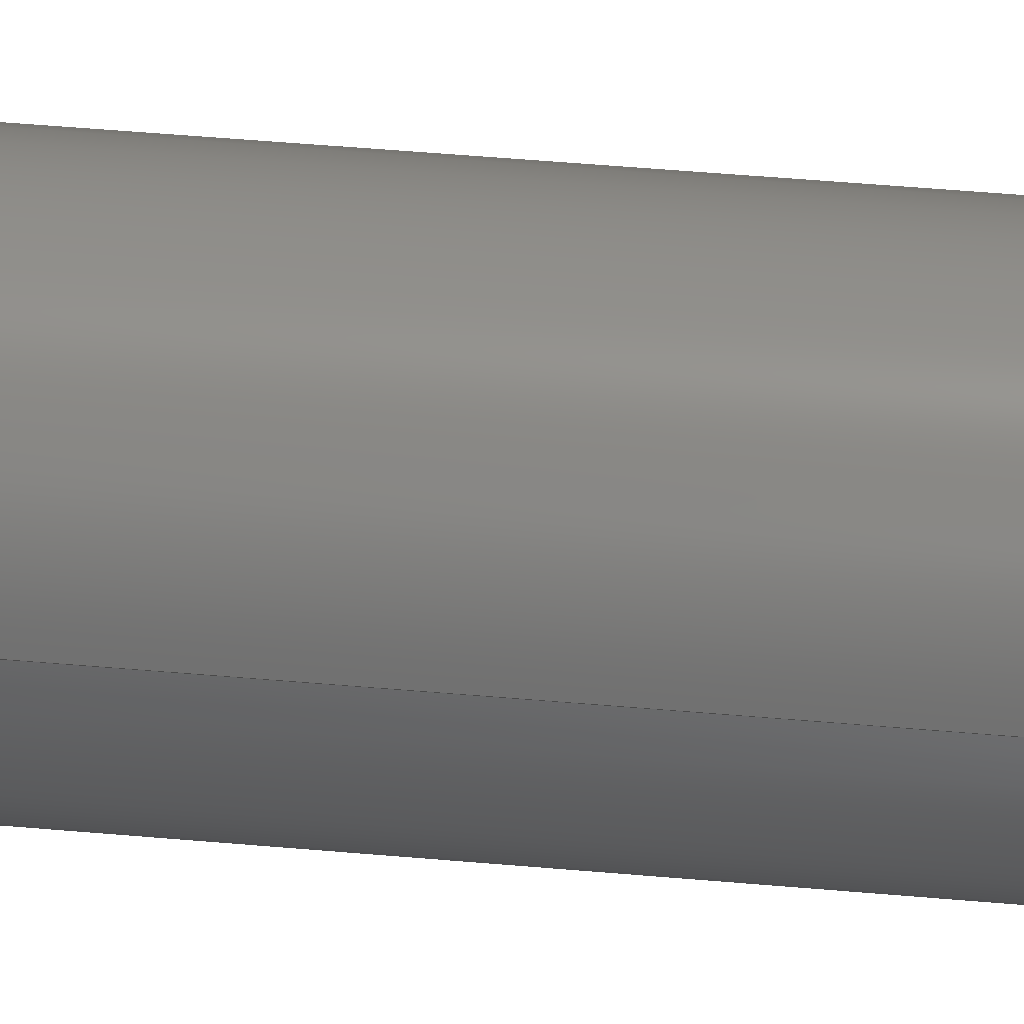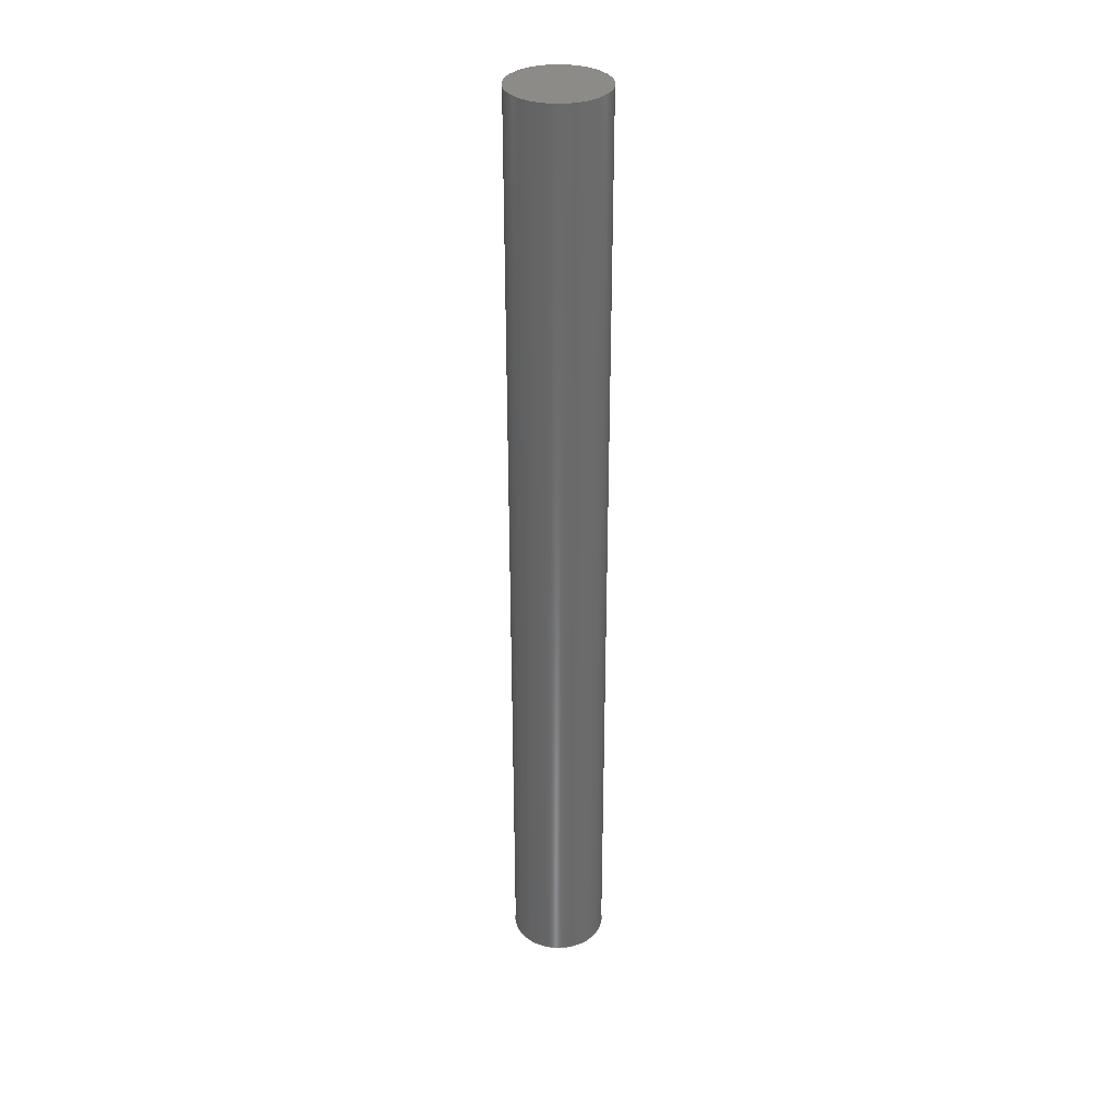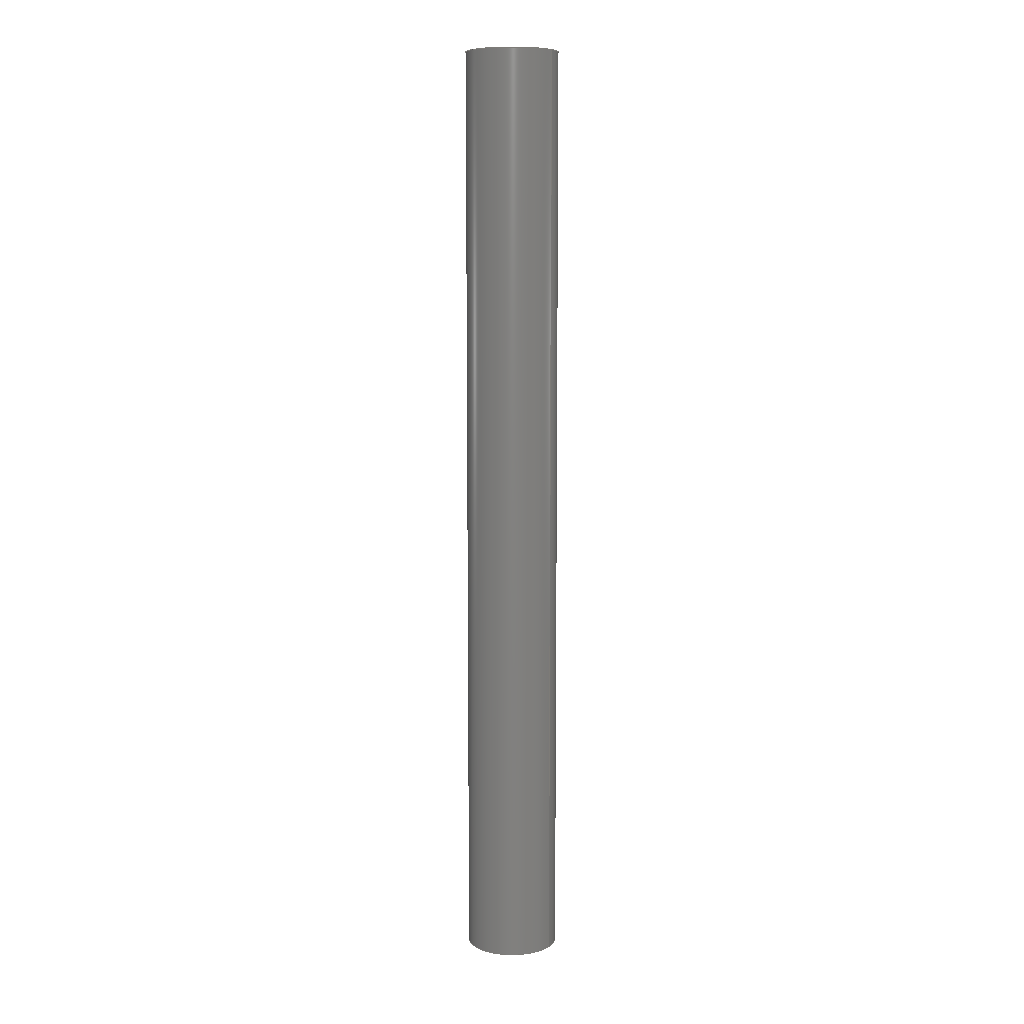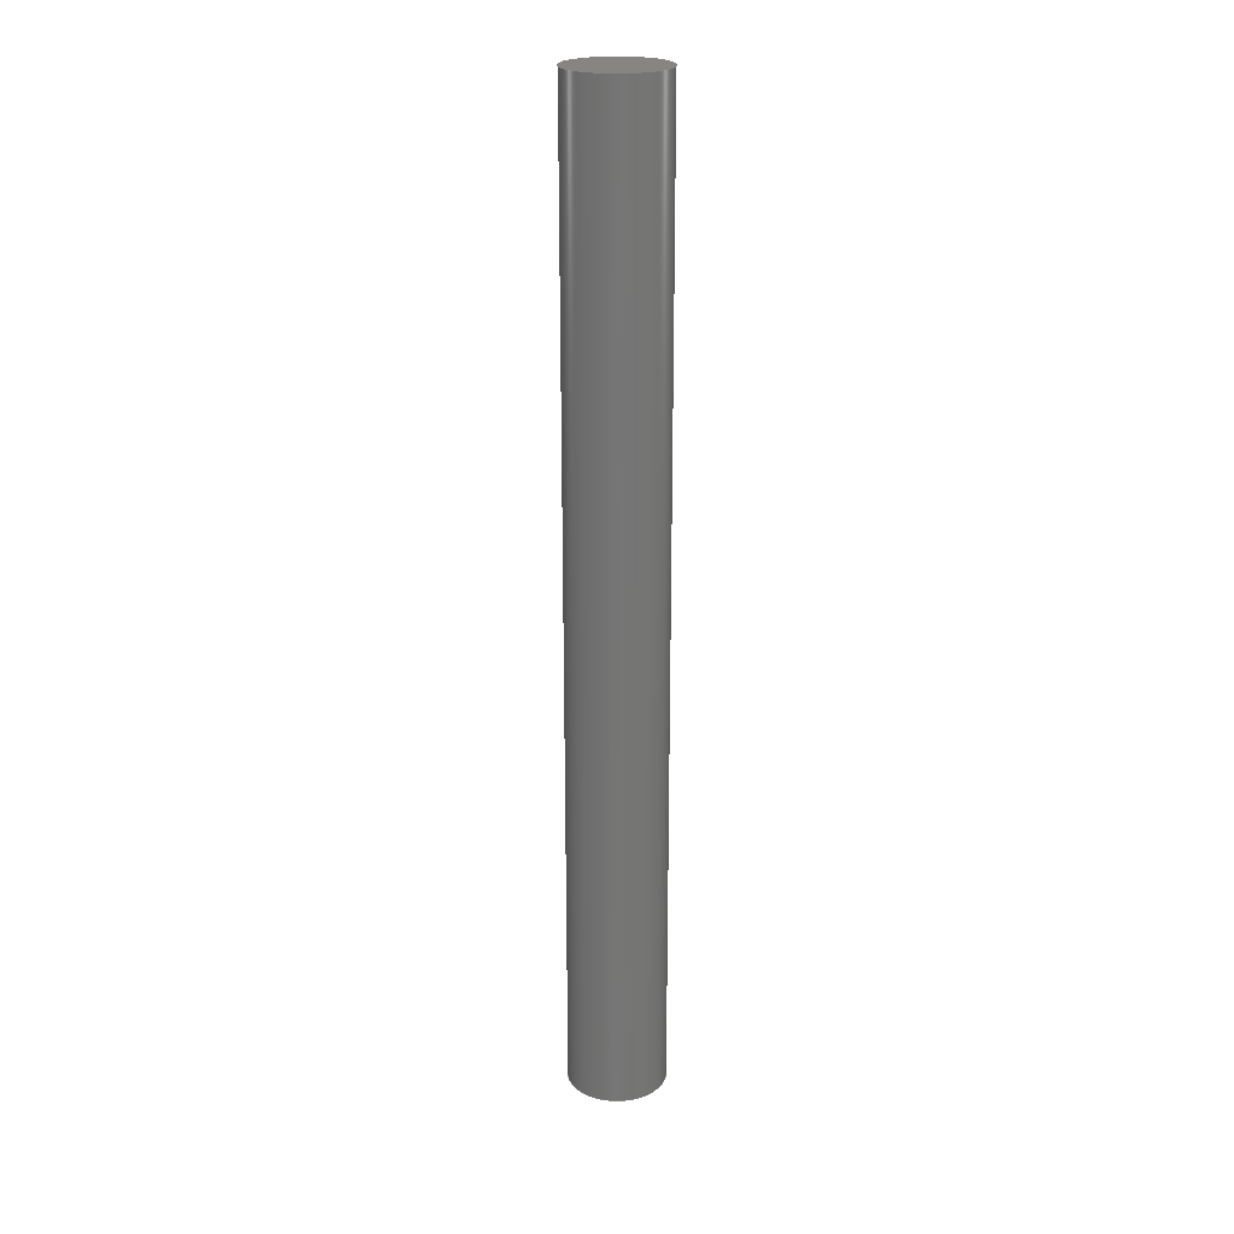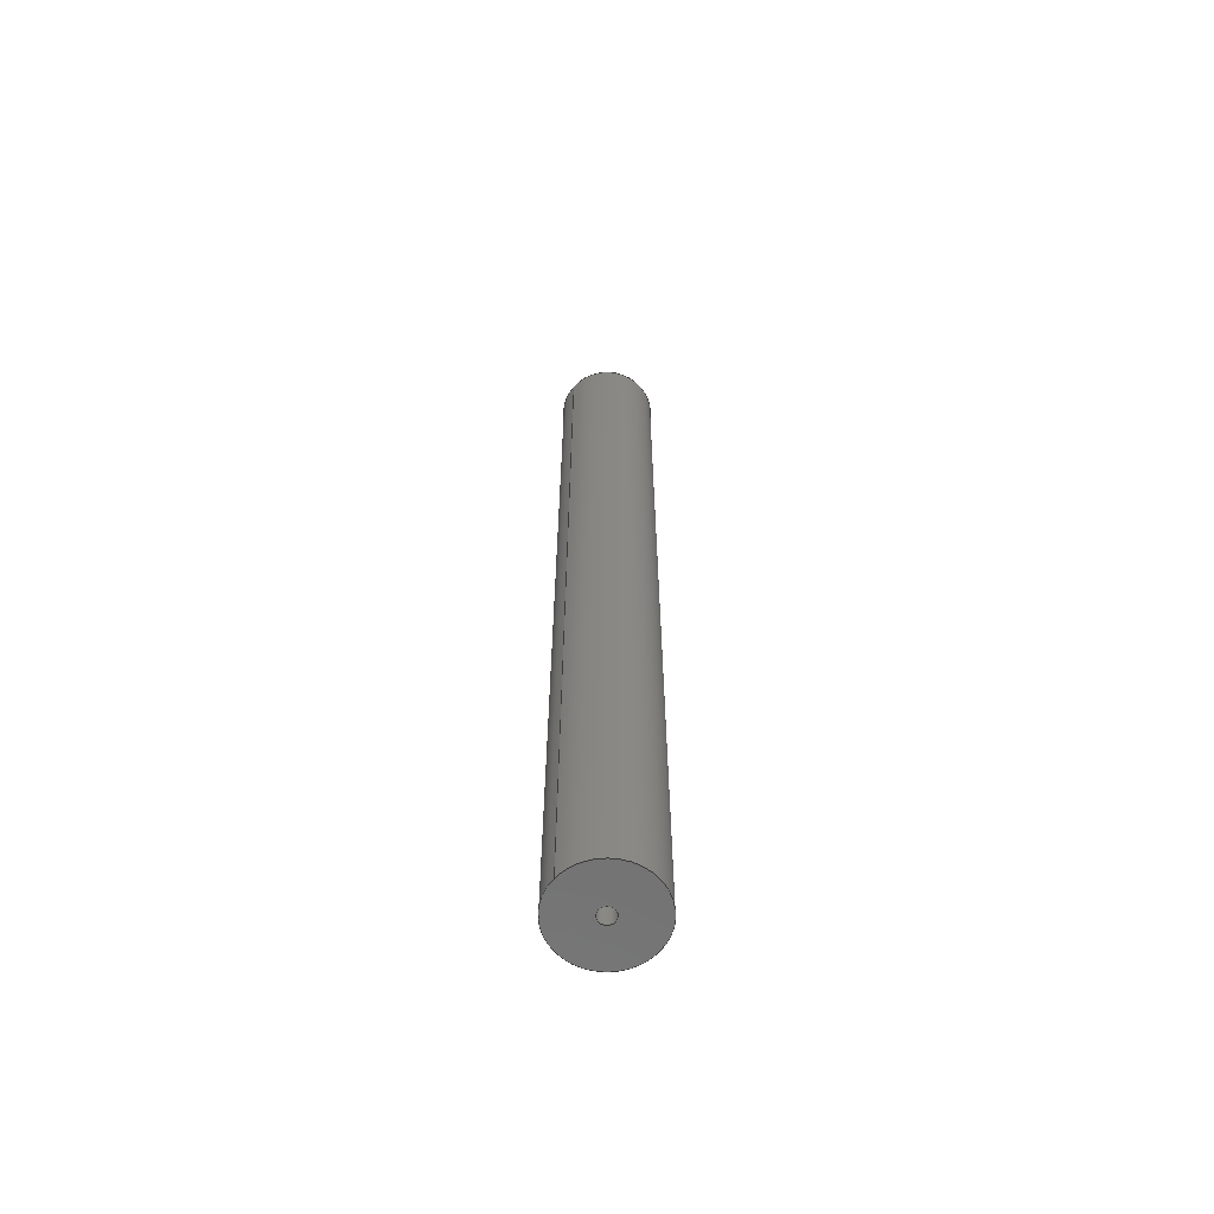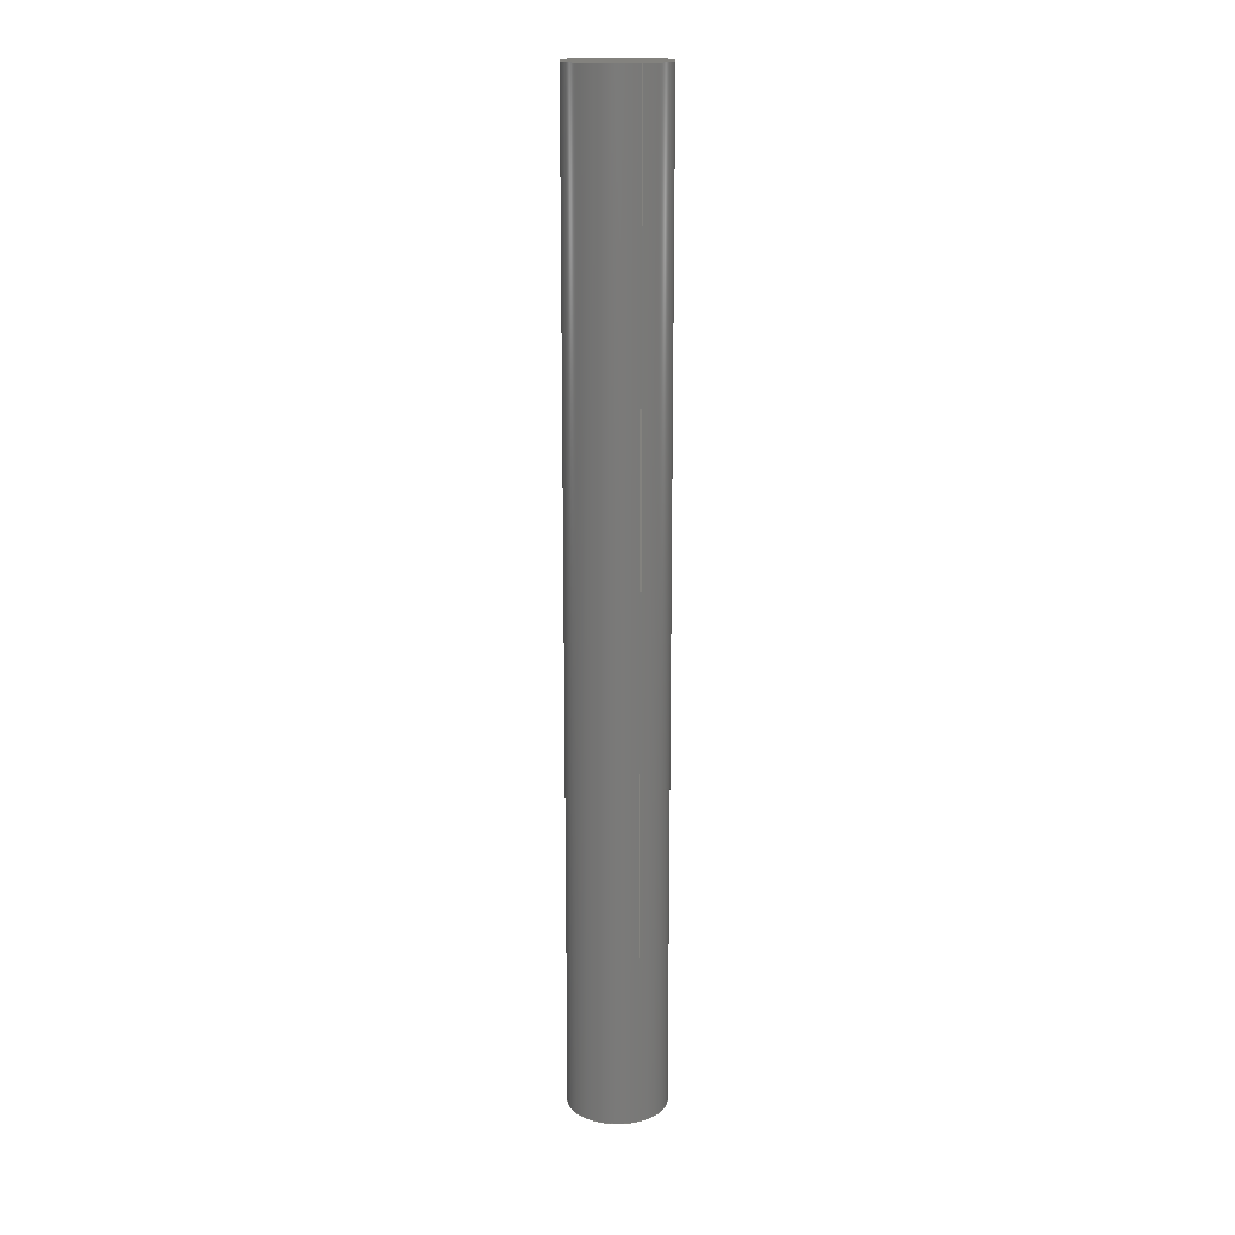
<metadata>
{"format":"step","ext":"step","renderer":"f3d","projection":"perspective","resolution":1024,"background":"white","views":[{"elev":30.7,"azim":98.3,"up":"+Y"},{"elev":33.1,"azim":-159.7,"up":"+Z"},{"elev":8.7,"azim":33.2,"up":"+Z"},{"elev":22.2,"azim":-166.5,"up":"+Z"},{"elev":-63.3,"azim":139.3,"up":"+Z"},{"elev":16.9,"azim":65.6,"up":"+Z"}]}
</metadata>
<code>
ISO-10303-21;
DATA;
#1=SHAPE_REPRESENTATION_RELATIONSHIP('','',#60,#2);
#2=ADVANCED_BREP_SHAPE_REPRESENTATION('',(#58),#106);
#3=PLANE('',#65);
#4=PLANE('',#66);
#5=PLANE('',#68);
#6=ORIENTED_EDGE('',*,*,#14,.F.);
#7=ORIENTED_EDGE('',*,*,#15,.T.);
#8=ORIENTED_EDGE('',*,*,#14,.T.);
#9=ORIENTED_EDGE('',*,*,#16,.T.);
#10=ORIENTED_EDGE('',*,*,#15,.F.);
#11=ORIENTED_EDGE('',*,*,#17,.F.);
#12=ORIENTED_EDGE('',*,*,#17,.T.);
#13=ORIENTED_EDGE('',*,*,#16,.F.);
#14=EDGE_CURVE('',#18,#18,#22,.T.);
#15=EDGE_CURVE('',#19,#19,#23,.T.);
#16=EDGE_CURVE('',#20,#20,#24,.T.);
#17=EDGE_CURVE('',#21,#21,#25,.T.);
#18=VERTEX_POINT('',#94);
#19=VERTEX_POINT('',#96);
#20=VERTEX_POINT('',#100);
#21=VERTEX_POINT('',#103);
#22=CIRCLE('',#63,0.0125);
#23=CIRCLE('',#64,0.0125);
#24=CIRCLE('',#67,0.0021);
#25=CIRCLE('',#69,0.0021);
#26=EDGE_LOOP('',(#6));
#27=EDGE_LOOP('',(#7));
#28=EDGE_LOOP('',(#8));
#29=EDGE_LOOP('',(#9));
#30=EDGE_LOOP('',(#10));
#31=EDGE_LOOP('',(#11));
#32=EDGE_LOOP('',(#12));
#33=EDGE_LOOP('',(#13));
#34=FACE_BOUND('',#26,.T.);
#35=FACE_BOUND('',#27,.T.);
#36=FACE_BOUND('',#28,.T.);
#37=FACE_BOUND('',#29,.T.);
#38=FACE_BOUND('',#30,.T.);
#39=FACE_BOUND('',#31,.T.);
#40=FACE_BOUND('',#32,.T.);
#41=FACE_BOUND('',#33,.T.);
#42=CYLINDRICAL_SURFACE('',#62,0.0125);
#43=CYLINDRICAL_SURFACE('',#70,0.0021);
#44=ADVANCED_FACE('',(#34,#35),#42,.T.);
#45=ADVANCED_FACE('',(#36),#3,.T.);
#46=ADVANCED_FACE('',(#37,#38),#4,.F.);
#47=ADVANCED_FACE('',(#39),#5,.T.);
#48=ADVANCED_FACE('',(#40,#41),#43,.F.);
#49=CLOSED_SHELL('',(#44,#45,#46,#47,#48));
#50=STYLED_ITEM('',(#51),#58);
#51=PRESENTATION_STYLE_ASSIGNMENT((#52));
#52=SURFACE_STYLE_USAGE(.BOTH.,#53);
#53=SURFACE_SIDE_STYLE('',(#54));
#54=SURFACE_STYLE_FILL_AREA(#55);
#55=FILL_AREA_STYLE('',(#56));
#56=FILL_AREA_STYLE_COLOUR('',#57);
#57=COLOUR_RGB('',0.6157,0.8118,0.9294);
#58=MANIFOLD_SOLID_BREP('Part 1',#49);
#59=SHAPE_DEFINITION_REPRESENTATION(#111,#60);
#60=SHAPE_REPRESENTATION('Part 1',(#61),#106);
#61=AXIS2_PLACEMENT_3D('',#91,#71,#72);
#62=AXIS2_PLACEMENT_3D('',#92,#73,#74);
#63=AXIS2_PLACEMENT_3D('',#93,#75,#76);
#64=AXIS2_PLACEMENT_3D('',#95,#77,#78);
#65=AXIS2_PLACEMENT_3D('',#97,#79,#80);
#66=AXIS2_PLACEMENT_3D('',#98,#81,#82);
#67=AXIS2_PLACEMENT_3D('',#99,#83,#84);
#68=AXIS2_PLACEMENT_3D('',#101,#85,#86);
#69=AXIS2_PLACEMENT_3D('',#102,#87,#88);
#70=AXIS2_PLACEMENT_3D('',#104,#89,#90);
#71=DIRECTION('',(0,0,1));
#72=DIRECTION('',(1,0,0));
#73=DIRECTION('',(0,0,-1));
#74=DIRECTION('',(-1,0,0));
#75=DIRECTION('',(0,0,1));
#76=DIRECTION('',(1,0,0));
#77=DIRECTION('',(0,0,1));
#78=DIRECTION('',(1,0,0));
#79=DIRECTION('',(0,0,1));
#80=DIRECTION('',(1,0,0));
#81=DIRECTION('',(0,0,1));
#82=DIRECTION('',(1,0,0));
#83=DIRECTION('',(0,0,1));
#84=DIRECTION('',(1,0,0));
#85=DIRECTION('',(0,0,-1));
#86=DIRECTION('',(-1,0,0));
#87=DIRECTION('',(0,0,1));
#88=DIRECTION('',(1,0,0));
#89=DIRECTION('',(0,0,1));
#90=DIRECTION('',(1,0,0));
#91=CARTESIAN_POINT('',(0,0,0));
#92=CARTESIAN_POINT('',(0,7.654e-19,0.25));
#93=CARTESIAN_POINT('',(0,7.654e-19,0.25));
#94=CARTESIAN_POINT('',(0.0125,7.654e-19,0.25));
#95=CARTESIAN_POINT('',(0,7.654e-19,0));
#96=CARTESIAN_POINT('',(0.0125,7.654e-19,0));
#97=CARTESIAN_POINT('',(0,0,0.25));
#98=CARTESIAN_POINT('',(0,0,0));
#99=CARTESIAN_POINT('',(0,0,0));
#100=CARTESIAN_POINT('',(0.0021,0,0));
#101=CARTESIAN_POINT('',(0.0021,0,0.01));
#102=CARTESIAN_POINT('',(0,0,0.01));
#103=CARTESIAN_POINT('',(0.0021,0,0.01));
#104=CARTESIAN_POINT('',(0,0,0));
#105=MECHANICAL_DESIGN_GEOMETRIC_PRESENTATION_REPRESENTATION('',(#50),#106);
#106=(
GEOMETRIC_REPRESENTATION_CONTEXT(3)
GLOBAL_UNCERTAINTY_ASSIGNED_CONTEXT((#107))
GLOBAL_UNIT_ASSIGNED_CONTEXT((#110,#109,#108))
REPRESENTATION_CONTEXT('Part 1','TOP_LEVEL_ASSEMBLY_PART')
);
#107=UNCERTAINTY_MEASURE_WITH_UNIT(LENGTH_MEASURE(5e-06),#110,
'DISTANCE_ACCURACY_VALUE','Maximum Tolerance applied to model');
#108=(
NAMED_UNIT(*)
SI_UNIT($,.STERADIAN.)
SOLID_ANGLE_UNIT()
);
#109=(
NAMED_UNIT(*)
PLANE_ANGLE_UNIT()
SI_UNIT($,.RADIAN.)
);
#110=(
LENGTH_UNIT()
NAMED_UNIT(*)
SI_UNIT($,.METRE.)
);
#111=PRODUCT_DEFINITION_SHAPE('','',#112);
#112=PRODUCT_DEFINITION('','',#114,#113);
#113=PRODUCT_DEFINITION_CONTEXT('',#120,'design');
#114=PRODUCT_DEFINITION_FORMATION_WITH_SPECIFIED_SOURCE('','',#116,
 .NOT_KNOWN.);
#115=PRODUCT_RELATED_PRODUCT_CATEGORY('','',(#116));
#116=PRODUCT('Part 1','Part 1','Part 1',(#118));
#117=PRODUCT_CATEGORY('','');
#118=PRODUCT_CONTEXT('',#120,'mechanical');
#119=APPLICATION_PROTOCOL_DEFINITION('international standard',
'ap242_managed_model_based_3d_engineering',2011,#120);
#120=APPLICATION_CONTEXT('managed model based 3d engineering');
ENDSEC;
END-ISO-10303-21;

</code>
